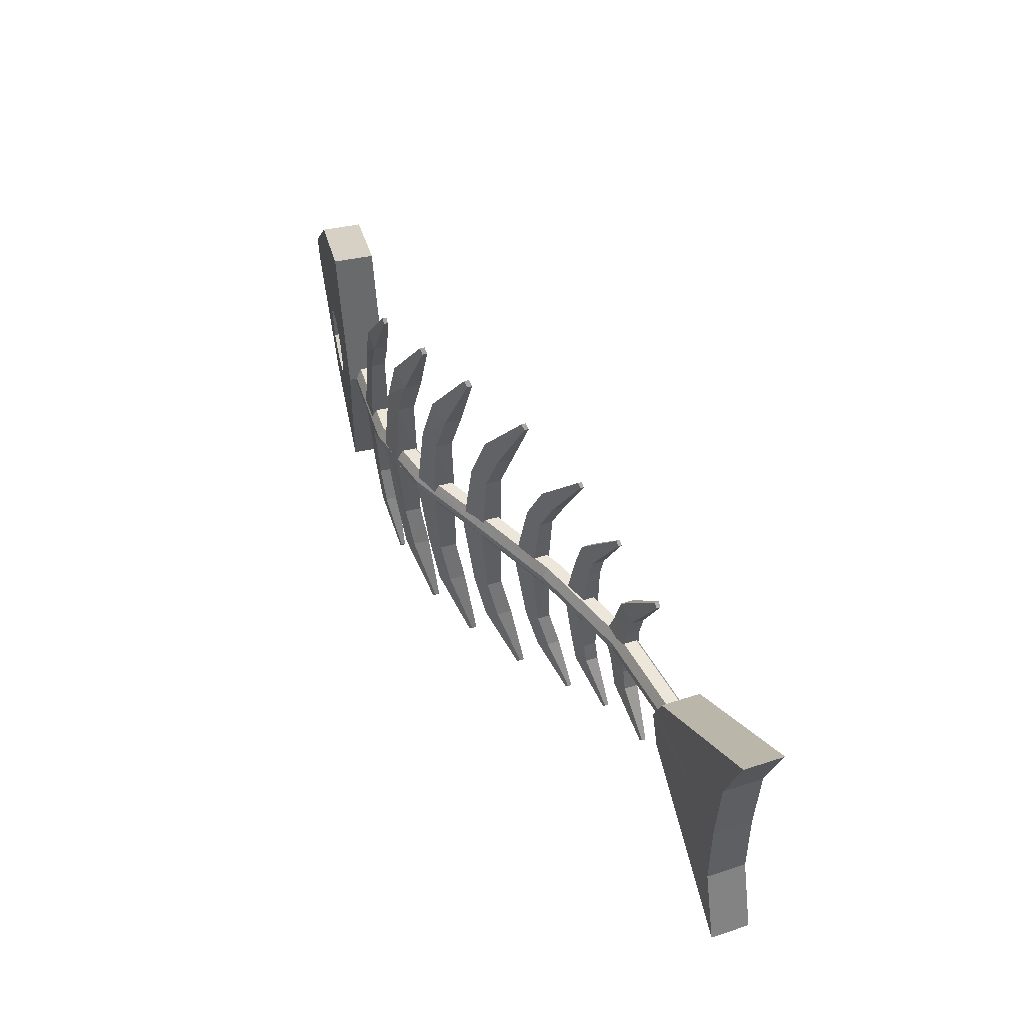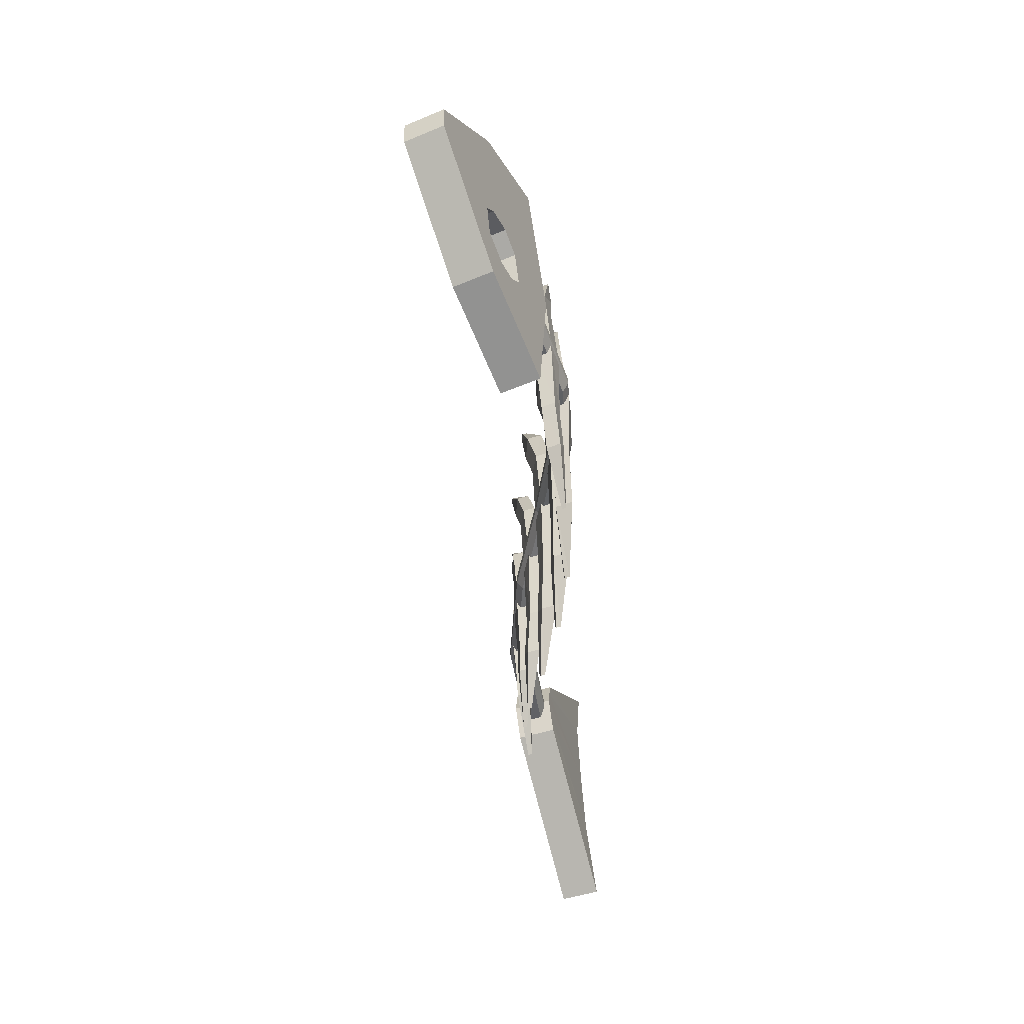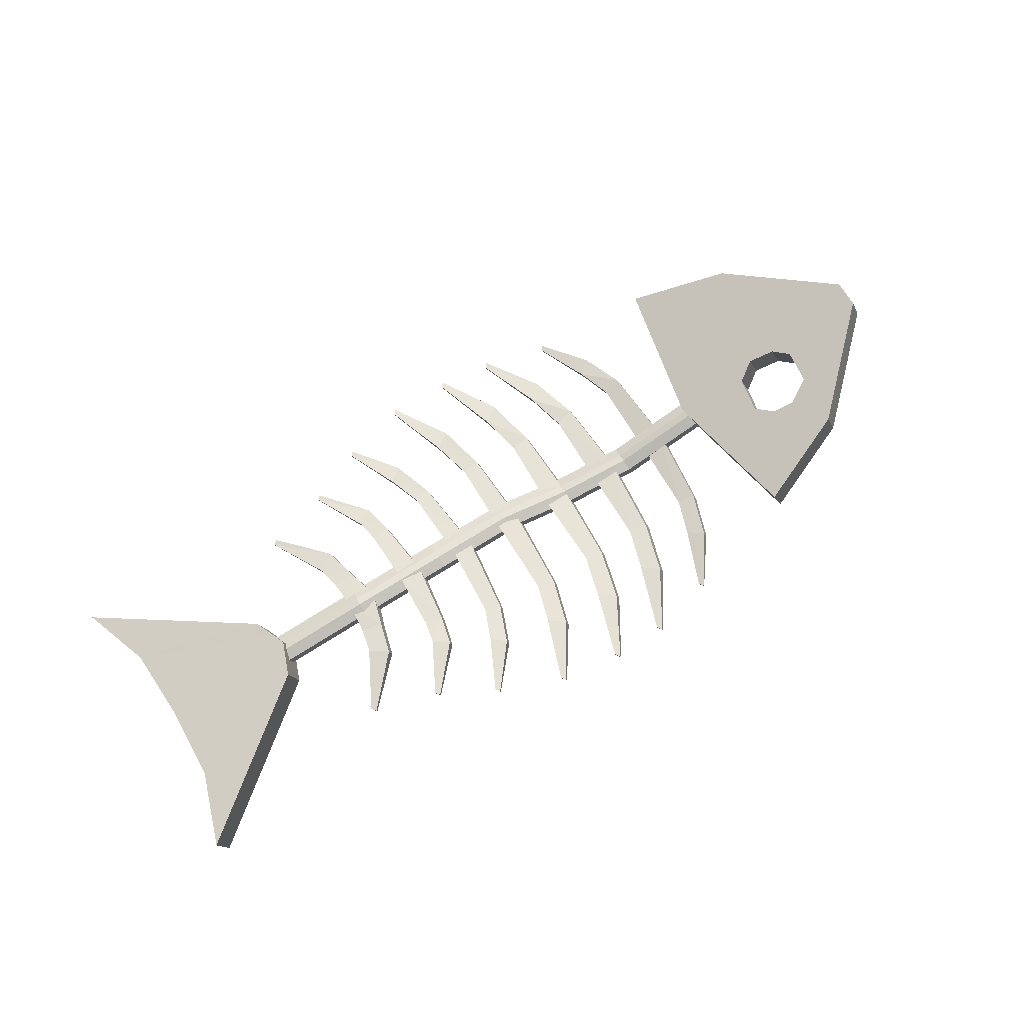
<metadata>
{"format":"obj","ext":"obj","renderer":"f3d","projection":"perspective","resolution":1024,"background":"white","views":[{"elev":52.5,"azim":55.3,"up":"+Z"},{"elev":-51.2,"azim":-87.7,"up":"+Z"},{"elev":65.2,"azim":146.4,"up":"+Y"}]}
</metadata>
<code>
o FishBone_Cube.049
v -0.9248 0.2254 -0.01572
v -0.8936 0.3022 -0.0161
v -0.9215 0.2238 -0.07469
v -0.8903 0.3006 -0.07506
v -0.5543 0.07666 0.2925
v -0.5231 0.1534 0.2922
v -0.5193 0.05944 -0.3309
v -0.4881 0.1362 -0.3313
v -0.717 0.14 -0.2631
v -0.6858 0.2167 -0.2635
v -0.7429 0.1527 0.1987
v -0.7118 0.2295 0.1984
v -0.9231 0.2246 -0.04521
v -0.892 0.3014 -0.04558
v -0.4804 0.04519 -0.01539
v -0.4492 0.122 -0.01577
v 1.009 -0.0302 -0.2997
v 1.03 0.04995 -0.3022
v 0.984 -0.004309 0.3239
v 1.005 0.07585 0.3214
v 0.9376 -0.002007 0.009069
v 0.9585 0.07815 0.006585
v 0.6977 0.1477 0.06431
v 0.6768 0.06757 0.06679
v 0.6505 0.07114 -0.005906
v 0.6714 0.1513 -0.00838
v 0.7009 0.1424 -0.07822
v 0.68 0.06227 -0.07573
v 0.9705 0.07021 -0.1492
v 0.9496 -0.00995 -0.1467
v 0.6862 0.147 -0.04331
v 0.6653 0.0668 -0.04083
v 0.9383 0.002811 0.1698
v 0.9591 0.08297 0.1673
v 0.6637 0.06948 0.03044
v 0.6845 0.1496 0.02795
v -0.4747 0.07244 -0.05448
v -0.4807 0.06163 -0.03134
v -0.4609 0.1103 -0.03157
v -0.4643 0.09816 -0.0546
v -0.4816 0.06207 -0.01524
v -0.4782 0.07416 0.007792
v -0.4678 0.09988 0.007667
v -0.4618 0.1107 -0.01547
v 0.6958 0.1304 -0.0018
v 0.6916 0.1195 0.02166
v 0.6945 0.1168 -0.04062
v 0.6965 0.1297 -0.0179
v 0.6833 0.07897 -0.01633
v 0.6875 0.08995 -0.03978
v 0.6846 0.09261 0.02249
v 0.6826 0.07966 -0.00023
v -0.286 0.01638 -0.04607
v -0.2912 0.004385 -0.02267
v -0.1168 0.01163 -0.03377
v -0.1223 -0.000204 -0.01043
v 0.05232 0.04329 -0.02342
v 0.04729 0.03162 -2.7e-05
v 0.2504 0.09292 -0.04094
v 0.2459 0.08151 -0.01749
v 0.4649 0.106 -0.02637
v 0.4692 0.117 -0.04982
v 0.4763 0.1438 -0.05061
v 0.4784 0.1566 -0.02787
v 0.2581 0.1201 -0.04169
v 0.2604 0.1328 -0.01891
v 0.06092 0.07084 -0.02406
v 0.06353 0.08369 -0.001247
v -0.1071 0.03904 -0.03422
v -0.104 0.05159 -0.01128
v -0.2718 0.05509 -0.02321
v -0.2755 0.04308 -0.0463
v -0.292 0.004708 -0.006549
v -0.2891 0.01762 0.01631
v -0.1231 0.000238 0.005675
v -0.1201 0.01333 0.02854
v 0.04645 0.03221 0.01606
v 0.04905 0.04559 0.03882
v 0.2451 0.08211 -0.001388
v 0.2475 0.09526 0.02135
v 0.4663 0.1196 0.01246
v 0.4641 0.1067 -0.01028
v 0.4777 0.1572 -0.01176
v 0.4734 0.1463 0.01167
v 0.2596 0.1334 -0.002805
v 0.2551 0.1224 0.0206
v 0.06267 0.08428 0.01485
v 0.0576 0.07312 0.03817
v -0.1049 0.05202 0.004828
v -0.1105 0.04072 0.02809
v -0.2787 0.0443 0.01608
v -0.2727 0.05541 -0.007081
v -0.3568 0.06037 -0.1972
v -0.3206 0.05147 -0.1873
v -0.3312 0.02427 -0.1871
v -0.3674 0.03342 -0.197
v -0.3225 0.05212 -0.2885
v -0.2924 0.04573 -0.2626
v -0.303 0.01849 -0.2624
v -0.3331 0.0251 -0.2883
v -0.2495 0.02612 -0.3907
v -0.2433 0.02557 -0.3806
v -0.2463 0.01769 -0.3805
v -0.2525 0.01827 -0.3907
v -0.2215 0.04004 -0.1919
v -0.1807 0.03912 -0.1825
v -0.1929 0.00607 -0.1821
v -0.234 0.007261 -0.1916
v -0.1842 0.03776 -0.302
v -0.1492 0.03774 -0.2731
v -0.1609 0.004588 -0.2725
v -0.1961 0.004838 -0.3015
v -0.1025 0.02488 -0.4273
v -0.09498 0.02595 -0.4157
v -0.09809 0.01636 -0.4155
v -0.1056 0.0153 -0.4271
v -0.09065 0.04439 -0.1918
v -0.04958 0.05005 -0.185
v -0.06026 0.0162 -0.1842
v -0.102 0.0109 -0.1912
v -0.05551 0.04625 -0.3037
v -0.01966 0.05261 -0.277
v -0.03023 0.01905 -0.2763
v -0.06627 0.01277 -0.303
v 0.02414 0.04538 -0.4337
v 0.03219 0.04773 -0.4225
v 0.02941 0.03806 -0.4222
v 0.02136 0.03571 -0.4334
v 0.05291 0.06937 -0.198
v 0.09332 0.0788 -0.191
v 0.08405 0.04754 -0.1902
v 0.04346 0.03798 -0.1972
v 0.0889 0.07487 -0.3016
v 0.1234 0.08438 -0.2763
v 0.1146 0.05321 -0.2754
v 0.07993 0.04365 -0.3008
v 0.1695 0.08069 -0.421
v 0.1773 0.08342 -0.4104
v 0.175 0.07447 -0.4102
v 0.1672 0.07173 -0.4207
v 0.2001 0.1025 -0.1911
v 0.2357 0.1108 -0.1822
v 0.2285 0.08484 -0.1815
v 0.1929 0.07651 -0.1904
v 0.2373 0.1096 -0.2755
v 0.2666 0.1162 -0.2515
v 0.2597 0.09035 -0.2508
v 0.2303 0.08369 -0.2747
v 0.3171 0.1114 -0.3685
v 0.3237 0.1128 -0.359
v 0.3218 0.1054 -0.3587
v 0.3153 0.104 -0.3683
v 0.3344 0.1298 -0.1497
v 0.373 0.1349 -0.1426
v 0.3661 0.1093 -0.1418
v 0.3275 0.1041 -0.149
v 0.3519 0.1307 -0.2122
v 0.3835 0.1346 -0.1878
v 0.3767 0.109 -0.1871
v 0.3452 0.105 -0.2114
v 0.4372 0.1246 -0.304
v 0.444 0.1251 -0.2943
v 0.4422 0.1177 -0.2941
v 0.4353 0.1172 -0.3037
v 0.4605 0.1428 -0.08999
v 0.505 0.1418 -0.08103
v 0.4977 0.1142 -0.0802
v 0.4531 0.1151 -0.08917
v 0.4812 0.1399 -0.1571
v 0.5171 0.1393 -0.1298
v 0.5099 0.1117 -0.129
v 0.474 0.1122 -0.1563
v 0.5767 0.1195 -0.2548
v 0.5841 0.1191 -0.2442
v 0.5821 0.1112 -0.2439
v 0.5747 0.1115 -0.2545
v -0.3463 0.02328 -0.01536
v -0.3321 0.05959 -0.01567
v -0.397 0.0379 -0.01752
v -0.3827 0.07372 -0.01776
v -0.381 0.07508 0.1609
v -0.3424 0.06419 0.154
v -0.3527 0.03698 0.1543
v -0.3913 0.04816 0.1611
v -0.3524 0.06759 0.254
v -0.3216 0.06237 0.2297
v -0.3321 0.03537 0.2299
v -0.363 0.04079 0.2542
v -0.289 0.04762 0.3594
v -0.2818 0.04647 0.3495
v -0.2847 0.03866 0.3496
v -0.292 0.03982 0.3594
v -0.2057 0.00045 -0.01289
v -0.1891 0.04446 -0.01341
v -0.2619 0.004287 -0.01325
v -0.2452 0.04804 -0.01372
v -0.2424 0.05185 0.1621
v -0.1995 0.04911 0.1531
v -0.211 0.01586 0.1537
v -0.2541 0.01887 0.1626
v -0.2151 0.05562 0.2708
v -0.1791 0.05804 0.2415
v -0.1904 0.02502 0.242
v -0.2268 0.02289 0.2713
v -0.1434 0.05121 0.3946
v -0.1348 0.05161 0.3829
v -0.1378 0.04206 0.3831
v -0.1464 0.04167 0.3948
v -0.06801 0.01008 -0.01426
v -0.05288 0.05481 -0.01511
v -0.1238 0.003095 -0.01336
v -0.1081 0.04762 -0.01408
v -0.109 0.05472 0.1605
v -0.06609 0.05974 0.1523
v -0.077 0.02624 0.153
v -0.1201 0.02129 0.1611
v -0.08647 0.06906 0.2691
v -0.04816 0.07463 0.2412
v -0.05821 0.041 0.2421
v -0.09688 0.0357 0.2699
v -0.01563 0.07575 0.3957
v -0.006542 0.07742 0.3841
v -0.009234 0.06777 0.3844
v -0.01833 0.0661 0.3959
v 0.07371 0.04242 -0.01758
v 0.08652 0.08406 -0.01858
v 0.01991 0.02909 -0.01626
v 0.03317 0.07079 -0.01719
v 0.03609 0.08061 0.1606
v 0.07726 0.08982 0.1519
v 0.06806 0.05862 0.1528
v 0.02668 0.04938 0.1614
v 0.06018 0.09977 0.2607
v 0.09826 0.1053 0.2345
v 0.08963 0.07413 0.2354
v 0.05151 0.0686 0.2616
v 0.1324 0.114 0.3768
v 0.1412 0.116 0.366
v 0.1389 0.107 0.3663
v 0.1302 0.1051 0.3771
v 0.2088 0.08067 -0.02025
v 0.2187 0.1152 -0.02118
v 0.1609 0.06853 -0.01951
v 0.1711 0.1032 -0.02042
v 0.1844 0.1145 0.1483
v 0.2208 0.1223 0.1387
v 0.2137 0.09641 0.1395
v 0.1772 0.08853 0.149
v 0.2137 0.1302 0.2306
v 0.2458 0.1342 0.2067
v 0.2389 0.1083 0.2075
v 0.2068 0.1043 0.2314
v 0.2857 0.1448 0.3232
v 0.2931 0.1448 0.3139
v 0.2913 0.1374 0.3142
v 0.2839 0.1374 0.3235
v 0.3538 0.1086 -0.02038
v 0.3631 0.1427 -0.02136
v 0.3025 0.1007 -0.02075
v 0.312 0.135 -0.02172
v 0.3226 0.1397 0.1063
v 0.3618 0.1445 0.1
v 0.3549 0.1189 0.1008
v 0.3156 0.114 0.1071
v 0.3345 0.1458 0.1685
v 0.3682 0.148 0.1453
v 0.3614 0.1224 0.1461
v 0.3278 0.1201 0.1693
v 0.4116 0.1496 0.264
v 0.4193 0.1491 0.2548
v 0.4175 0.1417 0.255
v 0.4098 0.1422 0.2642
v 0.4868 0.1126 -0.0168
v 0.4967 0.1494 -0.01789
v 0.4274 0.113 -0.01885
v 0.4374 0.1499 -0.01993
v 0.4539 0.1486 0.05166
v 0.4991 0.1471 0.04605
v 0.4918 0.1195 0.04688
v 0.4465 0.1209 0.05249
v 0.4685 0.1514 0.12
v 0.5067 0.1487 0.09562
v 0.4995 0.1211 0.09646
v 0.4612 0.1237 0.1208
v 0.555 0.1405 0.2259
v 0.5633 0.1391 0.216
v 0.5613 0.1311 0.2163
v 0.553 0.1325 0.2262
v -0.5859 0.1761 -0.2978
v -0.6476 0.1143 0.2461
v -0.6171 0.09927 -0.2974
v -0.6164 0.1911 0.2458
v -0.8912 0.301 -0.06032
v -0.4998 0.05231 -0.1732
v -0.9223 0.2242 -0.05995
v -0.4687 0.1291 -0.1735
v -0.6865 0.2181 -0.04253
v -0.7122 0.2284 -0.07506
v -0.7433 0.1516 -0.07469
v -0.7177 0.1413 -0.04216
v -0.5925 0.1799 -0.05312
v -0.6347 0.1972 -0.02669
v -0.6659 0.1204 -0.02632
v -0.6236 0.1031 -0.05275
v -0.7009 0.2234 -0.1476
v -0.6499 0.2026 -0.1746
v -0.6811 0.1258 -0.1742
v -0.732 0.1466 -0.1472
v -0.608 0.09639 -0.128
v -0.6377 0.1083 -0.1647
v -0.6066 0.1851 -0.1651
v -0.5768 0.1732 -0.1284
f 293 3 295
f 289 7 291
f 15 6 5
f 11 2 1
f 289 306 311
f 300 302 303
f 293 298 305
f 295 299 13
f 292 11 290
f 3 10 9
f 292 6 16
f 291 7 294
f 294 16 15
f 2 13 1
f 38 73 41
f 51 84 81
f 61 52 82
f 72 55 53
f 48 45 52
f 63 50 62
f 45 64 83
f 78 90 76
f 80 88 78
f 81 86 80
f 74 43 42
f 76 91 74
f 92 70 71
f 89 68 70
f 85 68 87
f 92 39 44
f 69 57 55
f 67 59 57
f 65 62 59
f 83 66 85
f 40 37 38
f 56 73 54
f 58 75 56
f 58 79 77
f 60 82 79
f 17 29 30
f 33 22 34
f 31 28 32
f 35 26 25
f 21 32 30
f 29 27 31
f 19 23 24
f 22 36 34
f 17 27 18
f 33 24 35
f 22 31 26
f 30 28 17
f 26 32 25
f 21 29 22
f 21 35 25
f 34 23 20
f 24 36 35
f 19 34 20
f 62 49 61
f 72 39 71
f 52 81 82
f 44 91 92
f 37 54 38
f 53 56 54
f 55 58 56
f 57 60 58
f 59 61 60
f 47 64 48
f 63 66 64
f 65 68 66
f 67 70 68
f 69 71 70
f 73 42 41
f 75 74 73
f 77 76 75
f 79 78 77
f 82 80 79
f 83 46 45
f 85 84 83
f 87 86 85
f 89 88 87
f 92 90 89
f 40 53 37
f 93 98 97
f 179 95 177
f 180 94 93
f 180 96 179
f 178 95 94
f 97 104 100
f 93 100 96
f 94 99 98
f 96 99 95
f 101 103 104
f 98 103 102
f 100 103 99
f 97 102 101
f 105 110 109
f 195 107 193
f 196 106 105
f 196 108 195
f 194 107 106
f 109 116 112
f 105 112 108
f 106 111 110
f 108 111 107
f 113 115 116
f 110 115 114
f 112 115 111
f 109 114 113
f 117 122 121
f 209 120 119
f 212 118 117
f 212 120 211
f 210 119 118
f 121 128 124
f 117 124 120
f 118 123 122
f 120 123 119
f 125 127 128
f 122 127 126
f 124 127 123
f 121 126 125
f 129 134 133
f 225 132 131
f 228 130 129
f 228 132 227
f 226 131 130
f 133 140 136
f 129 136 132
f 130 135 134
f 132 135 131
f 137 139 140
f 134 139 138
f 136 139 135
f 133 138 137
f 141 146 145
f 241 144 143
f 242 141 244
f 244 144 243
f 242 143 142
f 145 152 148
f 141 148 144
f 142 147 146
f 144 147 143
f 149 151 152
f 146 151 150
f 148 151 147
f 145 150 149
f 153 158 157
f 257 156 155
f 258 153 260
f 260 156 259
f 258 155 154
f 157 164 160
f 153 160 156
f 154 159 158
f 156 159 155
f 161 163 164
f 158 163 162
f 160 163 159
f 157 162 161
f 165 170 169
f 273 168 167
f 274 165 276
f 276 168 275
f 274 167 166
f 169 176 172
f 165 172 168
f 166 171 170
f 168 171 167
f 173 175 176
f 170 175 174
f 172 175 171
f 169 174 173
f 181 186 182
f 183 179 177
f 180 182 178
f 184 180 179
f 178 183 177
f 192 185 188
f 188 181 184
f 182 187 183
f 187 184 183
f 191 189 192
f 186 191 187
f 191 188 187
f 185 190 186
f 197 202 198
f 199 195 193
f 196 198 194
f 200 196 195
f 194 199 193
f 208 201 204
f 204 197 200
f 198 203 199
f 203 200 199
f 207 205 208
f 202 207 203
f 207 204 203
f 201 206 202
f 213 218 214
f 215 211 209
f 212 214 210
f 216 212 211
f 210 215 209
f 224 217 220
f 220 213 216
f 214 219 215
f 219 216 215
f 223 221 224
f 218 223 219
f 223 220 219
f 217 222 218
f 229 234 230
f 231 227 225
f 228 230 226
f 232 228 227
f 226 231 225
f 240 233 236
f 236 229 232
f 230 235 231
f 235 232 231
f 239 237 240
f 234 239 235
f 239 236 235
f 233 238 234
f 245 250 246
f 247 243 241
f 244 246 242
f 248 244 243
f 242 247 241
f 256 249 252
f 252 245 248
f 246 251 247
f 251 248 247
f 255 253 256
f 250 255 251
f 255 252 251
f 249 254 250
f 261 266 262
f 263 259 257
f 260 262 258
f 264 260 259
f 258 263 257
f 272 265 268
f 268 261 264
f 262 267 263
f 267 264 263
f 271 269 272
f 266 271 267
f 271 268 267
f 265 270 266
f 277 282 278
f 273 280 275
f 277 274 276
f 280 276 275
f 274 279 273
f 288 281 284
f 284 277 280
f 278 283 279
f 283 280 279
f 287 285 288
f 282 287 283
f 287 284 283
f 281 286 282
f 304 312 309
f 5 292 290
f 4 305 10
f 15 5 290
f 9 289 291
f 308 3 9
f 8 294 7
f 300 11 1
f 310 306 307
f 291 307 9
f 13 293 295
f 309 15 304
f 299 305 298
f 303 11 300
f 309 311 310
f 306 308 307
f 303 301 304
f 298 300 299
f 302 12 292
f 298 14 2
f 296 8 289
f 312 16 296
f 293 4 3
f 289 8 7
f 15 16 6
f 11 12 2
f 289 10 306
f 300 297 302
f 293 14 298
f 295 308 299
f 292 12 11
f 3 4 10
f 16 301 302
f 302 292 16
f 294 309 310
f 310 291 294
f 294 296 16
f 2 14 13
f 38 54 73
f 51 46 84
f 61 49 52
f 72 69 55
f 46 51 45
f 51 52 45
f 52 49 48
f 49 50 48
f 50 47 48
f 63 47 50
f 45 48 64
f 78 88 90
f 80 86 88
f 81 84 86
f 74 91 43
f 76 90 91
f 92 89 70
f 89 87 68
f 85 66 68
f 92 71 39
f 69 67 57
f 67 65 59
f 65 63 62
f 83 64 66
f 38 41 44
f 41 42 44
f 42 43 44
f 44 39 38
f 39 40 38
f 56 75 73
f 58 77 75
f 58 60 79
f 60 61 82
f 17 18 29
f 33 21 22
f 31 27 28
f 35 36 26
f 21 25 32
f 29 18 27
f 19 20 23
f 22 26 36
f 17 28 27
f 33 19 24
f 22 29 31
f 30 32 28
f 26 31 32
f 21 30 29
f 21 33 35
f 34 36 23
f 24 23 36
f 19 33 34
f 62 50 49
f 72 40 39
f 52 51 81
f 44 43 91
f 37 53 54
f 53 55 56
f 55 57 58
f 57 59 60
f 59 62 61
f 47 63 64
f 63 65 66
f 65 67 68
f 67 69 70
f 69 72 71
f 73 74 42
f 75 76 74
f 77 78 76
f 79 80 78
f 82 81 80
f 83 84 46
f 85 86 84
f 87 88 86
f 89 90 88
f 92 91 90
f 40 72 53
f 93 94 98
f 179 96 95
f 180 178 94
f 180 93 96
f 178 177 95
f 97 101 104
f 93 97 100
f 94 95 99
f 96 100 99
f 101 102 103
f 98 99 103
f 100 104 103
f 97 98 102
f 105 106 110
f 195 108 107
f 196 194 106
f 196 105 108
f 194 193 107
f 109 113 116
f 105 109 112
f 106 107 111
f 108 112 111
f 113 114 115
f 110 111 115
f 112 116 115
f 109 110 114
f 117 118 122
f 209 211 120
f 212 210 118
f 212 117 120
f 210 209 119
f 121 125 128
f 117 121 124
f 118 119 123
f 120 124 123
f 125 126 127
f 122 123 127
f 124 128 127
f 121 122 126
f 129 130 134
f 225 227 132
f 228 226 130
f 228 129 132
f 226 225 131
f 133 137 140
f 129 133 136
f 130 131 135
f 132 136 135
f 137 138 139
f 134 135 139
f 136 140 139
f 133 134 138
f 141 142 146
f 241 243 144
f 242 142 141
f 244 141 144
f 242 241 143
f 145 149 152
f 141 145 148
f 142 143 147
f 144 148 147
f 149 150 151
f 146 147 151
f 148 152 151
f 145 146 150
f 153 154 158
f 257 259 156
f 258 154 153
f 260 153 156
f 258 257 155
f 157 161 164
f 153 157 160
f 154 155 159
f 156 160 159
f 161 162 163
f 158 159 163
f 160 164 163
f 157 158 162
f 165 166 170
f 273 275 168
f 274 166 165
f 276 165 168
f 274 273 167
f 169 173 176
f 165 169 172
f 166 167 171
f 168 172 171
f 173 174 175
f 170 171 175
f 172 176 175
f 169 170 174
f 181 185 186
f 183 184 179
f 180 181 182
f 184 181 180
f 178 182 183
f 192 189 185
f 188 185 181
f 182 186 187
f 187 188 184
f 191 190 189
f 186 190 191
f 191 192 188
f 185 189 190
f 197 201 202
f 199 200 195
f 196 197 198
f 200 197 196
f 194 198 199
f 208 205 201
f 204 201 197
f 198 202 203
f 203 204 200
f 207 206 205
f 202 206 207
f 207 208 204
f 201 205 206
f 213 217 218
f 215 216 211
f 212 213 214
f 216 213 212
f 210 214 215
f 224 221 217
f 220 217 213
f 214 218 219
f 219 220 216
f 223 222 221
f 218 222 223
f 223 224 220
f 217 221 222
f 229 233 234
f 231 232 227
f 228 229 230
f 232 229 228
f 226 230 231
f 240 237 233
f 236 233 229
f 230 234 235
f 235 236 232
f 239 238 237
f 234 238 239
f 239 240 236
f 233 237 238
f 245 249 250
f 247 248 243
f 244 245 246
f 248 245 244
f 242 246 247
f 256 253 249
f 252 249 245
f 246 250 251
f 251 252 248
f 255 254 253
f 250 254 255
f 255 256 252
f 249 253 254
f 261 265 266
f 263 264 259
f 260 261 262
f 264 261 260
f 258 262 263
f 272 269 265
f 268 265 261
f 262 266 267
f 267 268 264
f 271 270 269
f 266 270 271
f 271 272 268
f 265 269 270
f 277 281 282
f 273 279 280
f 277 278 274
f 280 277 276
f 274 278 279
f 288 285 281
f 284 281 277
f 278 282 283
f 283 284 280
f 287 286 285
f 282 286 287
f 287 288 284
f 281 285 286
f 304 301 312
f 5 6 292
f 293 305 4
f 305 306 10
f 290 303 15
f 303 304 15
f 9 10 289
f 9 307 308
f 308 295 3
f 8 296 294
f 13 299 1
f 299 300 1
f 310 311 306
f 291 310 307
f 13 14 293
f 309 294 15
f 299 308 305
f 303 290 11
f 309 312 311
f 306 305 308
f 303 302 301
f 298 297 300
f 302 297 12
f 12 297 2
f 297 298 2
f 289 311 296
f 311 312 296
f 312 301 16

</code>
